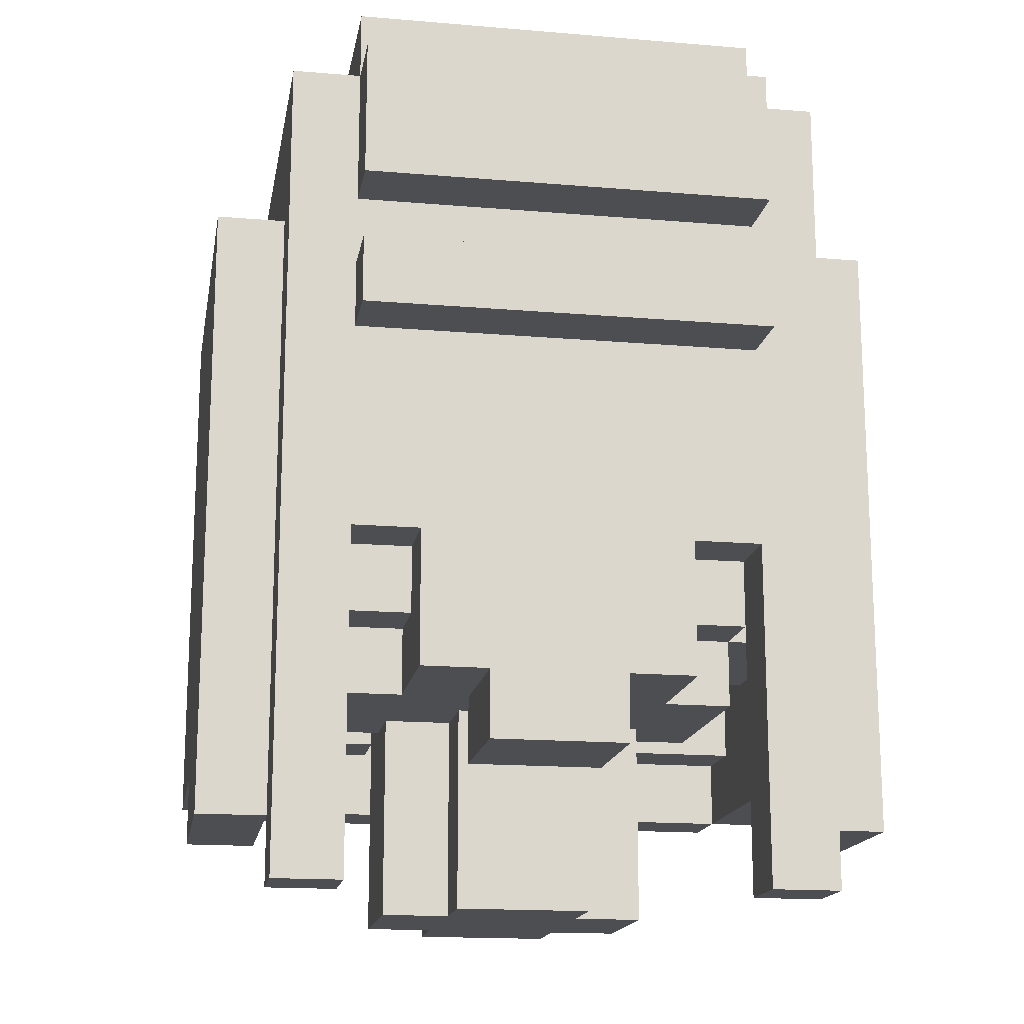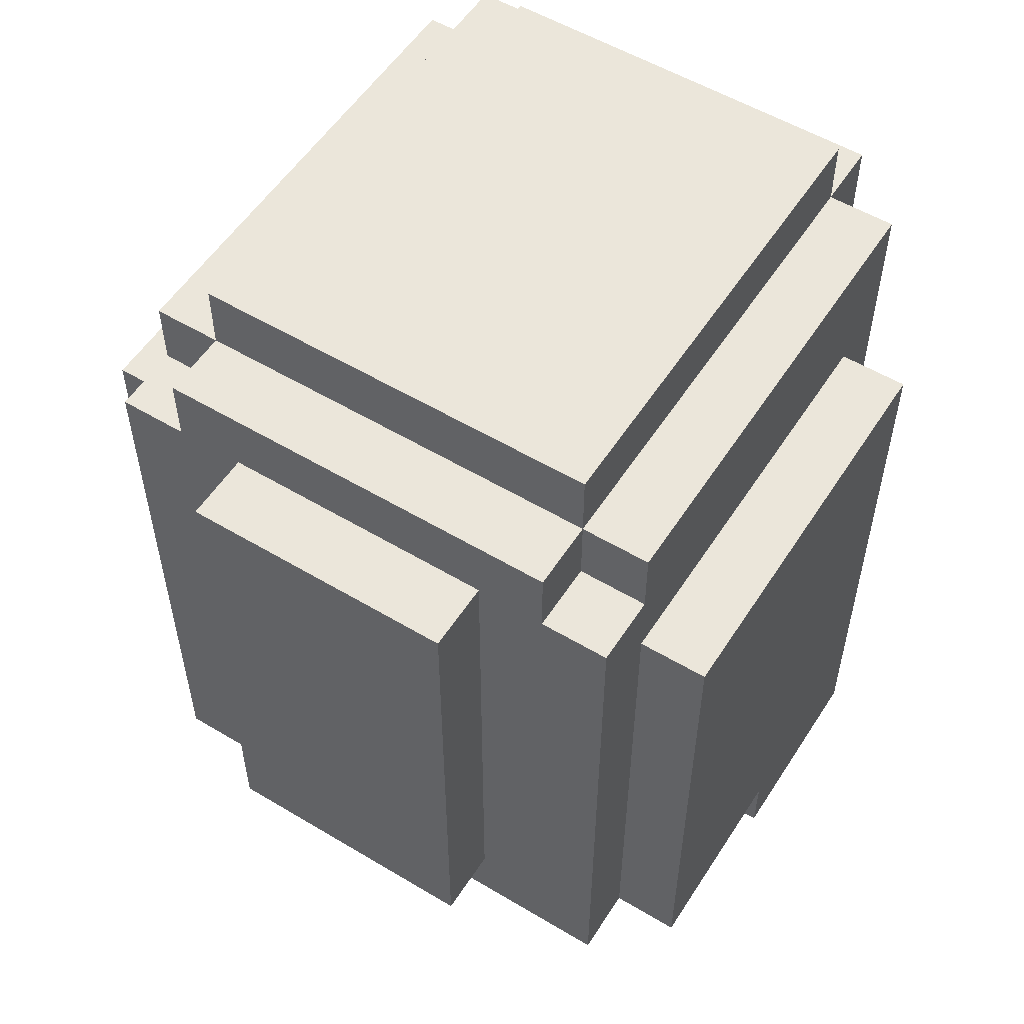
<metadata>
{"format":"obj","ext":"obj","renderer":"f3d","projection":"perspective","resolution":1024,"background":"white","views":[{"elev":-16.5,"azim":-9.8,"up":"+Y"},{"elev":54.9,"azim":-147.7,"up":"+Y"}]}
</metadata>
<code>
o
v -0.5 7.4 0.2
v -0.5 7.4 -0.1
v -0.5 7.5 -0.1
v -0.5 7.5 -0.4
v -0.5 8.3 0.2
v -0.5 8.3 -0.4
v -0.4 7.3 0.3
v -0.4 7.3 0.2
v -0.4 7.4 0.2
v -0.4 7.5 -0.4
v -0.4 7.5 -0.5
v -0.4 8.3 0.2
v -0.4 8.3 -0.4
v -0.4 8.4 -0.4
v -0.4 8.4 -0.5
v -0.4 8.5 0.3
v -0.4 8.5 -0.4
v -0.3 7.6 0.1
v -0.3 7.6 0
v -0.3 7.6 -0.2
v -0.3 7.7 0.2
v -0.3 7.7 0.1
v -0.3 7.7 0
v -0.3 7.7 -0.2
v -0.3 7.8 0.2
v -0.3 7.8 0.1
v -0.3 8.1 0.4
v -0.3 8.1 0.3
v -0.3 8.2 0.4
v -0.3 8.2 0.3
v -0.3 8.3 0.4
v -0.3 8.3 0.3
v -0.3 8.4 -0.4
v -0.3 8.4 -0.5
v -0.3 8.5 0.4
v -0.3 8.5 0.3
v -0.3 8.5 -0.4
v -0.3 8.5 -0.5
v -0.3 8.6 0.3
v -0.3 8.6 -0.4
v -0.2 7.3 -0.1
v -0.2 7.3 -0.3
v -0.2 7.5 -0.1
v -0.2 7.5 -0.3
v -0.2 7.6 0.3
v -0.2 7.6 0.1
v -0.2 7.6 -0.1
v -0.2 7.6 -0.2
v -0.2 7.6 -0.3
v -0.2 7.6 -0.5
v -0.2 7.6 -0.6
v -0.2 7.7 0.2
v -0.2 7.7 0.1
v -0.2 7.8 0.3
v -0.2 7.8 0.2
v -0.2 7.8 -0.2
v -0.2 7.8 -0.3
v -0.2 8.4 -0.5
v -0.2 8.4 -0.6
v -0.1 7.3 0
v -0.1 7.3 -0.1
v -0.1 7.3 -0.3
v -0.1 7.3 -0.4
v -0.1 7.4 0
v -0.1 7.4 -0.1
v -0.1 7.5 0.3
v -0.1 7.5 0.1
v -0.1 7.5 0
v -0.1 7.5 -0.1
v -0.1 7.5 -0.3
v -0.1 7.5 -0.4
v -0.1 7.6 0.3
v -0.1 7.6 0.1
v -0.1 7.6 0
v -0.1 7.6 -0.1
v -0.1 7.7 -0.3
v -0.1 7.7 -0.4
v -0.1 7.8 -0.3
v -0.1 7.8 -0.4
v 0.2 7.6 -0.3
v 0.2 7.6 -0.4
v 0.2 7.8 -0.3
v 0.2 7.8 -0.4
v 0.3 7.3 0.3
v 0.3 7.3 0.2
v 0.3 7.7 0.2
v 0.3 7.8 0.3
v 0.3 7.8 0.2
v 0.4 7.4 0.2
v 0.4 7.4 -0.1
v 0.4 7.5 -0.1
v 0.4 7.5 -0.4
v 0.4 7.6 -0.3
v 0.4 7.6 -0.4
v 0.4 7.7 0.1
v 0.4 7.7 -0.2
v 0.4 7.8 0.2
v 0.4 7.8 0.1
v 0.4 7.8 -0.2
v 0.4 7.8 -0.3
v -0.4 7.4 0.2
v -0.4 7.4 -0.1
v -0.4 7.5 -0.1
v -0.4 7.5 -0.4
v -0.4 7.6 -0.3
v -0.4 7.6 -0.4
v -0.4 7.7 0.1
v -0.4 7.7 -0.2
v -0.4 7.8 0.2
v -0.4 7.8 0.1
v -0.4 7.8 -0.2
v -0.4 7.8 -0.3
v -0.3 7.3 0.3
v -0.3 7.3 0.2
v -0.3 7.7 0.2
v -0.3 7.8 0.3
v -0.3 7.8 0.2
v -0.2 7.6 -0.3
v -0.2 7.6 -0.4
v -0.2 7.8 -0.3
v -0.2 7.8 -0.4
v 0.1 7.3 0
v 0.1 7.3 -0.1
v 0.1 7.3 -0.3
v 0.1 7.3 -0.4
v 0.1 7.4 0
v 0.1 7.4 -0.1
v 0.1 7.5 0.3
v 0.1 7.5 0.1
v 0.1 7.5 0
v 0.1 7.5 -0.1
v 0.1 7.5 -0.3
v 0.1 7.5 -0.4
v 0.1 7.6 0.3
v 0.1 7.6 0.1
v 0.1 7.6 0
v 0.1 7.6 -0.1
v 0.1 7.7 -0.3
v 0.1 7.7 -0.4
v 0.1 7.8 -0.3
v 0.1 7.8 -0.4
v 0.2 7.3 -0.1
v 0.2 7.3 -0.3
v 0.2 7.5 -0.1
v 0.2 7.5 -0.3
v 0.2 7.6 0.3
v 0.2 7.6 0.1
v 0.2 7.6 -0.1
v 0.2 7.6 -0.2
v 0.2 7.6 -0.3
v 0.2 7.6 -0.5
v 0.2 7.6 -0.6
v 0.2 7.7 0.2
v 0.2 7.7 0.1
v 0.2 7.8 0.3
v 0.2 7.8 0.2
v 0.2 7.8 -0.2
v 0.2 7.8 -0.3
v 0.2 8.4 -0.5
v 0.2 8.4 -0.6
v 0.3 7.6 0.1
v 0.3 7.6 0
v 0.3 7.6 -0.2
v 0.3 7.7 0.2
v 0.3 7.7 0.1
v 0.3 7.7 0
v 0.3 7.7 -0.2
v 0.3 7.8 0.2
v 0.3 7.8 0.1
v 0.3 8.1 0.4
v 0.3 8.1 0.3
v 0.3 8.2 0.4
v 0.3 8.2 0.3
v 0.3 8.3 0.4
v 0.3 8.3 0.3
v 0.3 8.4 -0.4
v 0.3 8.4 -0.5
v 0.3 8.5 0.4
v 0.3 8.5 0.3
v 0.3 8.5 -0.4
v 0.3 8.5 -0.5
v 0.3 8.6 0.3
v 0.3 8.6 -0.4
v 0.4 7.3 0.3
v 0.4 7.3 0.2
v 0.4 7.4 0.2
v 0.4 7.5 -0.4
v 0.4 7.5 -0.5
v 0.4 8.3 0.2
v 0.4 8.3 -0.4
v 0.4 8.4 -0.4
v 0.4 8.4 -0.5
v 0.4 8.5 0.3
v 0.4 8.5 -0.4
v 0.5 7.4 0.2
v 0.5 7.4 -0.1
v 0.5 7.5 -0.1
v 0.5 7.5 -0.4
v 0.5 8.3 0.2
v 0.5 8.3 -0.4
v -0.3 8.1 0.4
v -0.3 8.2 0.4
v -0.3 8.3 0.4
v -0.3 8.5 0.4
v 0.3 8.1 0.4
v 0.3 8.2 0.4
v 0.3 8.3 0.4
v 0.3 8.5 0.4
v -0.4 7.3 0.3
v -0.4 8.5 0.3
v -0.3 7.3 0.3
v -0.3 7.8 0.3
v -0.3 7.9 0.3
v -0.3 8 0.3
v -0.3 8.1 0.3
v -0.3 8.2 0.3
v -0.3 8.3 0.3
v -0.3 8.5 0.3
v -0.3 8.6 0.3
v -0.2 7.6 0.3
v -0.2 7.8 0.3
v -0.2 7.9 0.3
v -0.1 7.5 0.3
v -0.1 7.6 0.3
v -0.1 7.7 0.3
v -0.1 7.8 0.3
v 0.1 7.5 0.3
v 0.1 7.6 0.3
v 0.1 7.7 0.3
v 0.1 7.8 0.3
v 0.2 7.6 0.3
v 0.2 7.8 0.3
v 0.2 7.9 0.3
v 0.3 7.3 0.3
v 0.3 7.8 0.3
v 0.3 7.9 0.3
v 0.3 8 0.3
v 0.3 8.1 0.3
v 0.3 8.2 0.3
v 0.3 8.3 0.3
v 0.3 8.5 0.3
v 0.3 8.6 0.3
v 0.4 7.3 0.3
v 0.4 8.5 0.3
v -0.5 7.4 0.2
v -0.5 8.3 0.2
v -0.4 7.4 0.2
v -0.4 8.3 0.2
v -0.3 7.7 0.2
v -0.3 7.8 0.2
v -0.2 7.7 0.2
v -0.2 7.8 0.2
v 0.2 7.7 0.2
v 0.2 7.8 0.2
v 0.3 7.7 0.2
v 0.3 7.8 0.2
v 0.4 7.4 0.2
v 0.4 8.3 0.2
v 0.5 7.4 0.2
v 0.5 8.3 0.2
v -0.4 7.7 0.1
v -0.4 7.8 0.1
v -0.3 7.6 0.1
v -0.3 7.7 0.1
v -0.3 7.8 0.1
v -0.2 7.6 0.1
v -0.2 7.7 0.1
v 0.2 7.6 0.1
v 0.2 7.7 0.1
v 0.3 7.6 0.1
v 0.3 7.7 0.1
v 0.3 7.8 0.1
v 0.4 7.7 0.1
v 0.4 7.8 0.1
v -0.1 7.3 0
v -0.1 7.4 0
v -0.1 7.5 0
v -0.1 7.6 0
v 0.1 7.3 0
v 0.1 7.4 0
v 0.1 7.5 0
v 0.1 7.6 0
v -0.2 7.3 -0.1
v -0.2 7.5 -0.1
v -0.2 7.6 -0.1
v -0.1 7.3 -0.1
v -0.1 7.4 -0.1
v -0.1 7.5 -0.1
v -0.1 7.6 -0.1
v 0.1 7.3 -0.1
v 0.1 7.4 -0.1
v 0.1 7.5 -0.1
v 0.1 7.6 -0.1
v 0.2 7.3 -0.1
v 0.2 7.5 -0.1
v 0.2 7.6 -0.1
v -0.4 7.6 -0.3
v -0.4 7.8 -0.3
v -0.2 7.6 -0.3
v -0.2 7.8 -0.3
v 0.2 7.6 -0.3
v 0.2 7.8 -0.3
v 0.4 7.6 -0.3
v 0.4 7.8 -0.3
v -0.4 7.5 -0.4
v -0.4 7.6 -0.4
v -0.2 7.6 -0.4
v -0.2 7.8 -0.4
v -0.1 7.5 -0.4
v -0.1 7.7 -0.4
v -0.1 7.8 -0.4
v 0.1 7.5 -0.4
v 0.1 7.7 -0.4
v 0.1 7.8 -0.4
v 0.2 7.6 -0.4
v 0.2 7.8 -0.4
v 0.4 7.5 -0.4
v 0.4 7.6 -0.4
v -0.4 7.3 0.2
v -0.4 7.4 0.2
v -0.4 7.8 0.2
v -0.3 7.3 0.2
v -0.3 7.7 0.2
v -0.3 7.8 0.2
v 0.3 7.3 0.2
v 0.3 7.7 0.2
v 0.3 7.8 0.2
v 0.4 7.3 0.2
v 0.4 7.4 0.2
v 0.4 7.8 0.2
v -0.1 7.5 0.1
v -0.1 7.6 0.1
v 0.1 7.5 0.1
v 0.1 7.6 0.1
v -0.5 7.4 -0.1
v -0.5 7.5 -0.1
v -0.4 7.4 -0.1
v -0.4 7.5 -0.1
v 0.4 7.4 -0.1
v 0.4 7.5 -0.1
v 0.5 7.4 -0.1
v 0.5 7.5 -0.1
v -0.4 7.7 -0.2
v -0.4 7.8 -0.2
v -0.3 7.6 -0.2
v -0.3 7.7 -0.2
v -0.2 7.6 -0.2
v -0.2 7.8 -0.2
v 0.2 7.6 -0.2
v 0.2 7.8 -0.2
v 0.3 7.6 -0.2
v 0.3 7.7 -0.2
v 0.4 7.7 -0.2
v 0.4 7.8 -0.2
v -0.2 7.3 -0.3
v -0.2 7.5 -0.3
v -0.2 7.6 -0.3
v -0.2 7.8 -0.3
v -0.1 7.3 -0.3
v -0.1 7.5 -0.3
v -0.1 7.7 -0.3
v -0.1 7.8 -0.3
v 0.1 7.3 -0.3
v 0.1 7.5 -0.3
v 0.1 7.7 -0.3
v 0.1 7.8 -0.3
v 0.2 7.3 -0.3
v 0.2 7.5 -0.3
v 0.2 7.6 -0.3
v 0.2 7.8 -0.3
v -0.5 7.5 -0.4
v -0.5 8.3 -0.4
v -0.4 7.5 -0.4
v -0.4 8.3 -0.4
v -0.4 8.4 -0.4
v -0.4 8.5 -0.4
v -0.3 8.4 -0.4
v -0.3 8.5 -0.4
v -0.3 8.6 -0.4
v -0.1 7.3 -0.4
v -0.1 7.5 -0.4
v 0.1 7.3 -0.4
v 0.1 7.5 -0.4
v 0.3 8.4 -0.4
v 0.3 8.5 -0.4
v 0.3 8.6 -0.4
v 0.4 7.5 -0.4
v 0.4 8.3 -0.4
v 0.4 8.4 -0.4
v 0.4 8.5 -0.4
v 0.5 7.5 -0.4
v 0.5 8.3 -0.4
v -0.4 7.5 -0.5
v -0.4 8.4 -0.5
v -0.3 8.4 -0.5
v -0.3 8.5 -0.5
v -0.2 7.6 -0.5
v -0.2 8.4 -0.5
v 0.2 7.6 -0.5
v 0.2 8.4 -0.5
v 0.3 8.4 -0.5
v 0.3 8.5 -0.5
v 0.4 7.5 -0.5
v 0.4 8.4 -0.5
v -0.2 7.6 -0.6
v -0.2 8.4 -0.6
v 0.2 7.6 -0.6
v 0.2 8.4 -0.6
v -0.4 7.3 0.3
v -0.3 7.3 0.3
v 0.3 7.3 0.3
v 0.4 7.3 0.3
v -0.4 7.3 0.2
v -0.3 7.3 0.2
v 0.3 7.3 0.2
v 0.4 7.3 0.2
v -0.1 7.3 0
v 0.1 7.3 0
v -0.2 7.3 -0.1
v -0.1 7.3 -0.1
v 0.1 7.3 -0.1
v 0.2 7.3 -0.1
v -0.2 7.3 -0.3
v -0.1 7.3 -0.3
v 0.1 7.3 -0.3
v 0.2 7.3 -0.3
v -0.1 7.3 -0.4
v 0.1 7.3 -0.4
v -0.5 7.4 0.2
v -0.4 7.4 0.2
v 0.4 7.4 0.2
v 0.5 7.4 0.2
v -0.5 7.4 -0.1
v -0.4 7.4 -0.1
v 0.4 7.4 -0.1
v 0.5 7.4 -0.1
v -0.1 7.5 0.3
v 0.1 7.5 0.3
v -0.1 7.5 0.1
v 0.1 7.5 0.1
v -0.5 7.5 -0.1
v -0.4 7.5 -0.1
v 0.4 7.5 -0.1
v 0.5 7.5 -0.1
v -0.5 7.5 -0.4
v -0.4 7.5 -0.4
v -0.1 7.5 -0.4
v 0.1 7.5 -0.4
v 0.4 7.5 -0.4
v 0.5 7.5 -0.4
v -0.4 7.5 -0.5
v 0.4 7.5 -0.5
v -0.2 7.6 0.3
v -0.1 7.6 0.3
v 0.1 7.6 0.3
v 0.2 7.6 0.3
v -0.3 7.6 0.1
v -0.2 7.6 0.1
v -0.1 7.6 0.1
v 0.1 7.6 0.1
v 0.2 7.6 0.1
v 0.3 7.6 0.1
v -0.3 7.6 0
v -0.2 7.6 0
v -0.1 7.6 0
v 0.1 7.6 0
v 0.2 7.6 0
v 0.3 7.6 0
v -0.2 7.6 -0.1
v -0.1 7.6 -0.1
v 0.1 7.6 -0.1
v 0.2 7.6 -0.1
v -0.3 7.6 -0.2
v -0.2 7.6 -0.2
v 0.2 7.6 -0.2
v 0.3 7.6 -0.2
v -0.4 7.6 -0.3
v -0.2 7.6 -0.3
v 0.2 7.6 -0.3
v 0.4 7.6 -0.3
v -0.4 7.6 -0.4
v -0.2 7.6 -0.4
v 0.2 7.6 -0.4
v 0.4 7.6 -0.4
v -0.2 7.6 -0.5
v 0.2 7.6 -0.5
v -0.2 7.6 -0.6
v 0.2 7.6 -0.6
v -0.3 7.7 0.2
v -0.2 7.7 0.2
v 0.2 7.7 0.2
v 0.3 7.7 0.2
v -0.4 7.7 0.1
v -0.3 7.7 0.1
v -0.2 7.7 0.1
v 0.2 7.7 0.1
v 0.3 7.7 0.1
v 0.4 7.7 0.1
v -0.3 7.7 0
v 0.3 7.7 0
v -0.4 7.7 -0.2
v -0.3 7.7 -0.2
v 0.3 7.7 -0.2
v 0.4 7.7 -0.2
v -0.3 7.8 0.3
v -0.2 7.8 0.3
v 0.2 7.8 0.3
v 0.3 7.8 0.3
v -0.4 7.8 0.2
v -0.3 7.8 0.2
v -0.2 7.8 0.2
v 0.2 7.8 0.2
v 0.3 7.8 0.2
v 0.4 7.8 0.2
v -0.4 7.8 0.1
v -0.3 7.8 0.1
v 0.3 7.8 0.1
v 0.4 7.8 0.1
v -0.4 7.8 -0.2
v -0.2 7.8 -0.2
v 0.2 7.8 -0.2
v 0.4 7.8 -0.2
v -0.4 7.8 -0.3
v -0.2 7.8 -0.3
v -0.1 7.8 -0.3
v 0.1 7.8 -0.3
v 0.2 7.8 -0.3
v 0.4 7.8 -0.3
v -0.2 7.8 -0.4
v -0.1 7.8 -0.4
v 0.1 7.8 -0.4
v 0.2 7.8 -0.4
v -0.3 8.1 0.4
v 0.3 8.1 0.4
v -0.3 8.1 0.3
v 0.3 8.1 0.3
v -0.3 8.3 0.4
v 0.3 8.3 0.4
v -0.3 8.3 0.3
v 0.3 8.3 0.3
v -0.3 8.2 0.4
v 0.3 8.2 0.4
v -0.3 8.2 0.3
v 0.3 8.2 0.3
v -0.5 8.3 0.2
v -0.4 8.3 0.2
v 0.4 8.3 0.2
v 0.5 8.3 0.2
v -0.5 8.3 -0.4
v -0.4 8.3 -0.4
v 0.4 8.3 -0.4
v 0.5 8.3 -0.4
v -0.4 8.4 -0.4
v -0.3 8.4 -0.4
v 0.3 8.4 -0.4
v 0.4 8.4 -0.4
v -0.4 8.4 -0.5
v -0.3 8.4 -0.5
v -0.2 8.4 -0.5
v 0.2 8.4 -0.5
v 0.3 8.4 -0.5
v 0.4 8.4 -0.5
v -0.2 8.4 -0.6
v 0.2 8.4 -0.6
v -0.3 8.5 0.4
v 0.3 8.5 0.4
v -0.4 8.5 0.3
v -0.3 8.5 0.3
v 0.3 8.5 0.3
v 0.4 8.5 0.3
v -0.4 8.5 -0.4
v -0.3 8.5 -0.4
v 0.3 8.5 -0.4
v 0.4 8.5 -0.4
v -0.3 8.5 -0.5
v 0.3 8.5 -0.5
v -0.3 8.6 0.3
v 0.3 8.6 0.3
v -0.3 8.6 -0.4
v 0.3 8.6 -0.4
f 3 2 1
f 5 3 1
f 5 4 3
f 6 4 5
f 9 8 7
f 12 9 7
f 13 11 10
f 14 11 13
f 14 13 12
f 15 11 14
f 16 12 7
f 16 14 12
f 17 14 16
f 22 19 18
f 23 20 19
f 23 19 22
f 24 20 23
f 25 22 21
f 26 22 25
f 29 28 27
f 30 28 29
f 35 32 31
f 36 32 35
f 37 34 33
f 38 34 37
f 39 37 36
f 40 37 39
f 43 42 41
f 44 42 43
f 47 44 43
f 48 44 47
f 49 44 48
f 52 46 45
f 53 46 52
f 54 52 45
f 55 52 54
f 56 49 48
f 57 49 56
f 58 51 50
f 59 51 58
f 64 61 60
f 65 61 64
f 68 65 64
f 69 65 68
f 70 63 62
f 71 63 70
f 72 67 66
f 73 67 72
f 74 69 68
f 75 69 74
f 76 71 70
f 77 71 76
f 78 77 76
f 79 77 78
f 82 81 80
f 83 81 82
f 86 85 84
f 87 86 84
f 88 86 87
f 91 90 89
f 93 92 91
f 94 92 93
f 95 91 89
f 95 93 91
f 96 93 95
f 97 95 89
f 98 95 97
f 99 93 96
f 100 93 99
f 101 102 103
f 103 104 105
f 105 104 106
f 101 103 107
f 103 105 107
f 107 105 108
f 101 107 109
f 109 107 110
f 108 105 111
f 111 105 112
f 113 114 115
f 113 115 116
f 116 115 117
f 118 119 120
f 120 119 121
f 122 123 126
f 126 123 127
f 126 127 130
f 130 127 131
f 124 125 132
f 132 125 133
f 128 129 134
f 134 129 135
f 130 131 136
f 136 131 137
f 132 133 138
f 138 133 139
f 138 139 140
f 140 139 141
f 142 143 144
f 144 143 145
f 144 145 148
f 148 145 149
f 149 145 150
f 146 147 153
f 153 147 154
f 146 153 155
f 155 153 156
f 149 150 157
f 157 150 158
f 151 152 159
f 159 152 160
f 161 162 165
f 162 163 166
f 165 162 166
f 166 163 167
f 164 165 168
f 168 165 169
f 170 171 172
f 172 171 173
f 174 175 178
f 178 175 179
f 176 177 180
f 180 177 181
f 179 180 182
f 182 180 183
f 184 185 186
f 184 186 189
f 187 188 190
f 190 188 191
f 189 190 191
f 191 188 192
f 184 189 193
f 189 191 193
f 193 191 194
f 195 196 197
f 195 197 199
f 197 198 199
f 199 198 200
f 205 202 201
f 206 202 205
f 207 204 203
f 208 204 207
f 211 210 209
f 212 210 211
f 213 210 212
f 214 210 213
f 215 210 214
f 216 210 215
f 217 210 216
f 218 210 217
f 221 213 212
f 222 214 213
f 222 213 221
f 224 221 220
f 224 222 221
f 225 222 224
f 226 222 225
f 227 224 223
f 228 225 224
f 228 224 227
f 229 226 225
f 229 225 228
f 230 222 226
f 230 226 229
f 231 229 228
f 231 230 229
f 232 222 230
f 232 230 231
f 233 214 222
f 233 222 232
f 235 233 232
f 236 214 233
f 236 233 235
f 237 215 214
f 237 214 236
f 238 215 237
f 239 217 216
f 240 217 239
f 241 219 218
f 242 219 241
f 243 240 239
f 243 238 237
f 243 241 240
f 243 235 234
f 243 239 238
f 243 236 235
f 243 237 236
f 244 241 243
f 247 246 245
f 248 246 247
f 251 250 249
f 252 250 251
f 255 254 253
f 256 254 255
f 259 258 257
f 260 258 259
f 264 262 261
f 265 262 264
f 266 264 263
f 267 264 266
f 270 269 268
f 271 269 270
f 273 272 271
f 274 272 273
f 279 276 275
f 280 277 276
f 280 276 279
f 281 278 277
f 281 277 280
f 282 278 281
f 286 284 283
f 287 284 286
f 288 285 284
f 288 284 287
f 289 285 288
f 294 291 290
f 294 292 291
f 295 293 292
f 295 292 294
f 296 293 295
f 299 298 297
f 300 298 299
f 303 302 301
f 304 302 303
f 307 306 305
f 309 307 305
f 309 308 307
f 310 308 309
f 311 308 310
f 315 313 312
f 315 314 313
f 316 314 315
f 317 315 312
f 318 315 317
f 319 320 322
f 320 321 322
f 322 321 323
f 323 321 324
f 325 326 328
f 326 327 328
f 328 327 329
f 329 327 330
f 331 332 333
f 333 332 334
f 335 336 337
f 337 336 338
f 339 340 341
f 341 340 342
f 343 344 346
f 345 346 347
f 346 344 348
f 347 346 348
f 349 350 351
f 351 350 352
f 352 350 353
f 353 350 354
f 355 356 359
f 357 358 360
f 359 356 360
f 356 357 360
f 360 358 361
f 361 358 362
f 363 364 367
f 365 366 368
f 367 364 368
f 364 365 368
f 368 366 369
f 369 366 370
f 371 372 373
f 373 372 374
f 375 376 377
f 377 376 378
f 380 381 382
f 382 381 383
f 378 379 385
f 385 379 386
f 384 385 389
f 389 385 390
f 387 388 391
f 391 388 392
f 393 394 395
f 393 395 397
f 395 396 397
f 397 396 398
f 393 397 399
f 398 396 400
f 400 396 401
f 399 400 401
f 401 396 402
f 393 399 403
f 399 401 403
f 403 401 404
f 405 406 407
f 407 406 408
f 413 410 409
f 414 410 413
f 415 412 411
f 416 412 415
f 420 418 417
f 421 418 420
f 423 420 419
f 423 422 421
f 423 421 420
f 424 422 423
f 425 422 424
f 426 422 425
f 427 425 424
f 428 425 427
f 433 430 429
f 434 430 433
f 435 432 431
f 436 432 435
f 439 438 437
f 440 438 439
f 445 442 441
f 446 442 445
f 449 444 443
f 450 444 449
f 451 448 447
f 451 449 448
f 451 447 446
f 452 449 451
f 458 454 453
f 459 454 458
f 460 456 455
f 461 456 460
f 463 458 457
f 464 459 458
f 464 458 463
f 464 460 459
f 464 461 460
f 465 461 464
f 466 461 465
f 467 462 461
f 467 461 466
f 468 462 467
f 469 464 463
f 469 465 464
f 470 465 469
f 471 468 467
f 471 467 466
f 472 468 471
f 473 469 463
f 474 469 473
f 475 468 472
f 476 468 475
f 481 478 477
f 482 478 481
f 483 480 479
f 484 480 483
f 487 486 485
f 488 486 487
f 494 490 489
f 495 490 494
f 496 492 491
f 497 492 496
f 499 494 493
f 500 498 497
f 501 499 493
f 502 499 501
f 503 498 500
f 504 498 503
f 510 506 505
f 511 506 510
f 512 508 507
f 513 508 512
f 515 510 509
f 516 510 515
f 517 514 513
f 518 514 517
f 523 520 519
f 524 520 523
f 527 522 521
f 528 522 527
f 529 525 524
f 530 525 529
f 531 527 526
f 532 527 531
f 535 534 533
f 536 534 535
f 539 538 537
f 540 538 539
f 541 542 543
f 543 542 544
f 545 546 549
f 549 546 550
f 547 548 551
f 551 548 552
f 553 554 557
f 557 554 558
f 555 556 561
f 561 556 562
f 559 560 563
f 563 560 564
f 565 566 568
f 568 566 569
f 567 568 571
f 571 568 572
f 569 570 573
f 573 570 574
f 572 573 575
f 575 573 576
f 577 578 579
f 579 578 580

</code>
